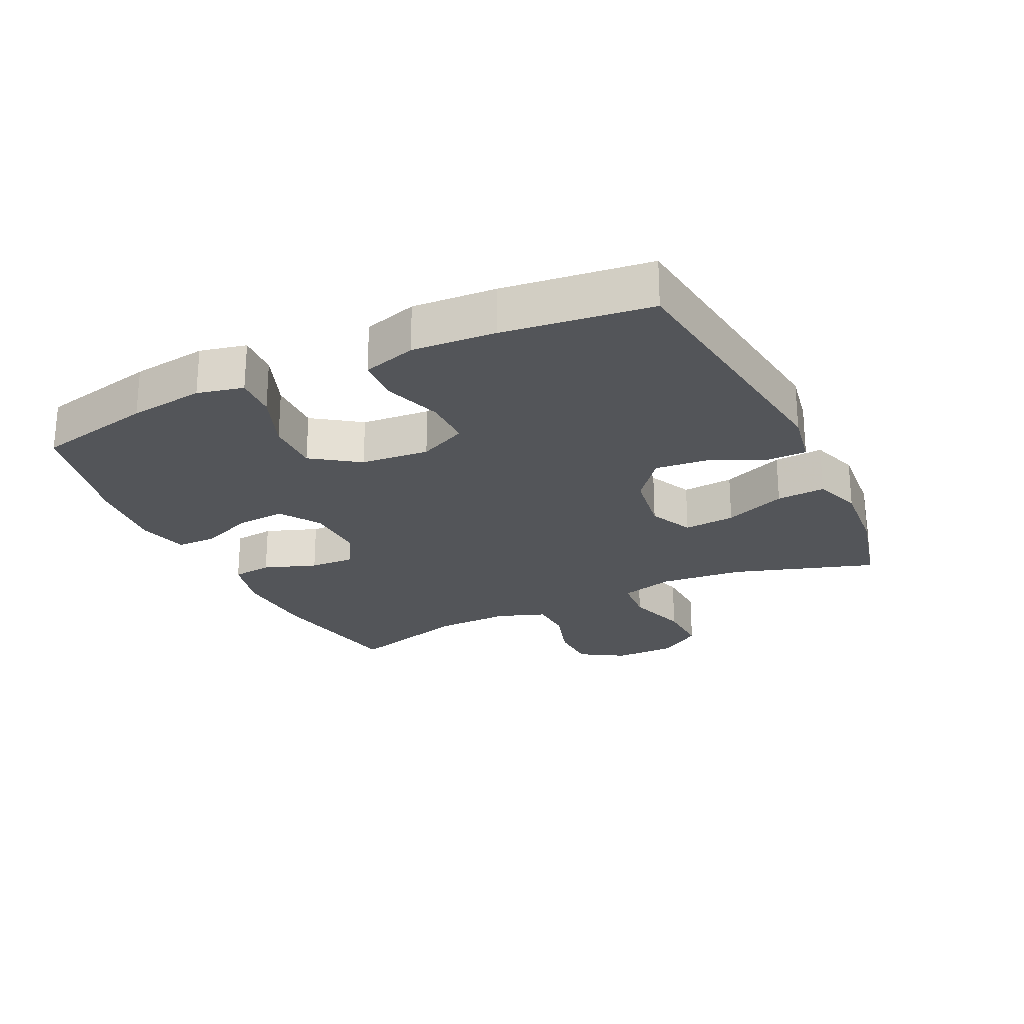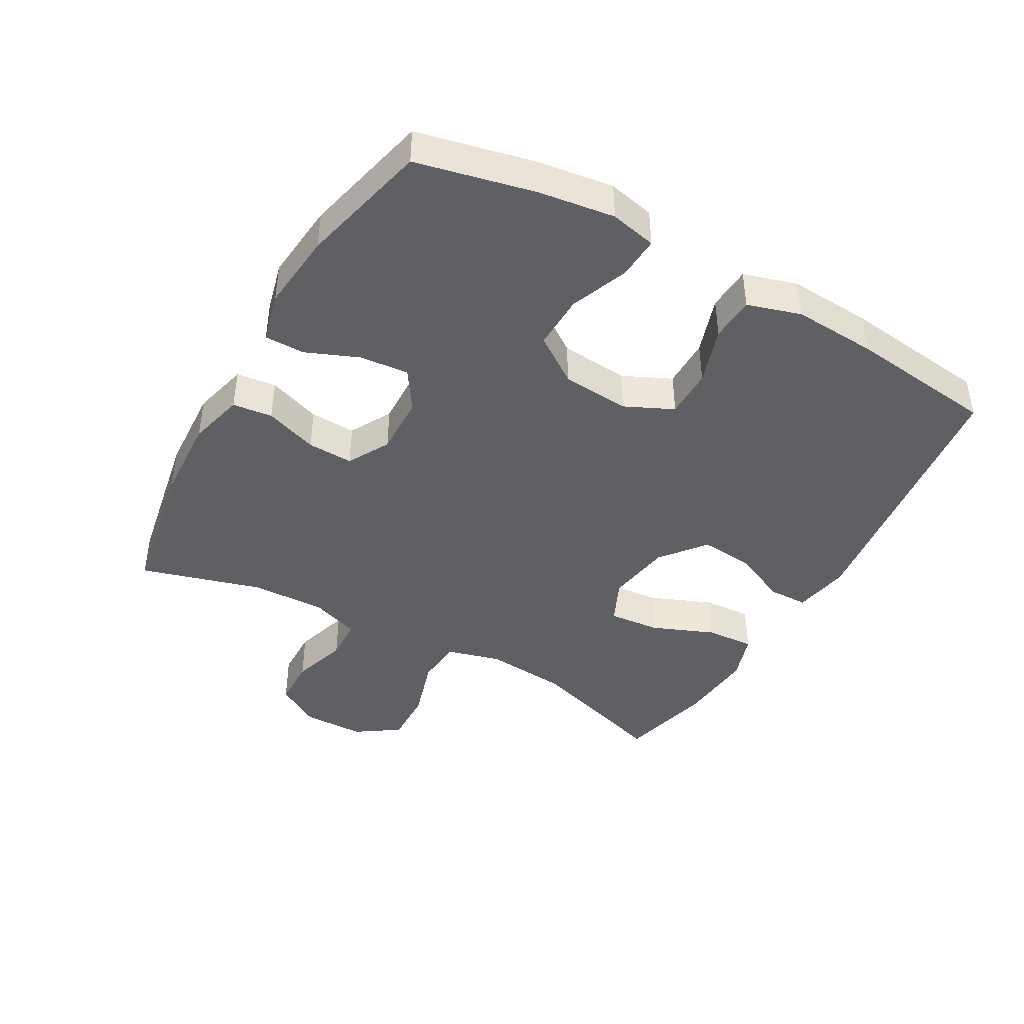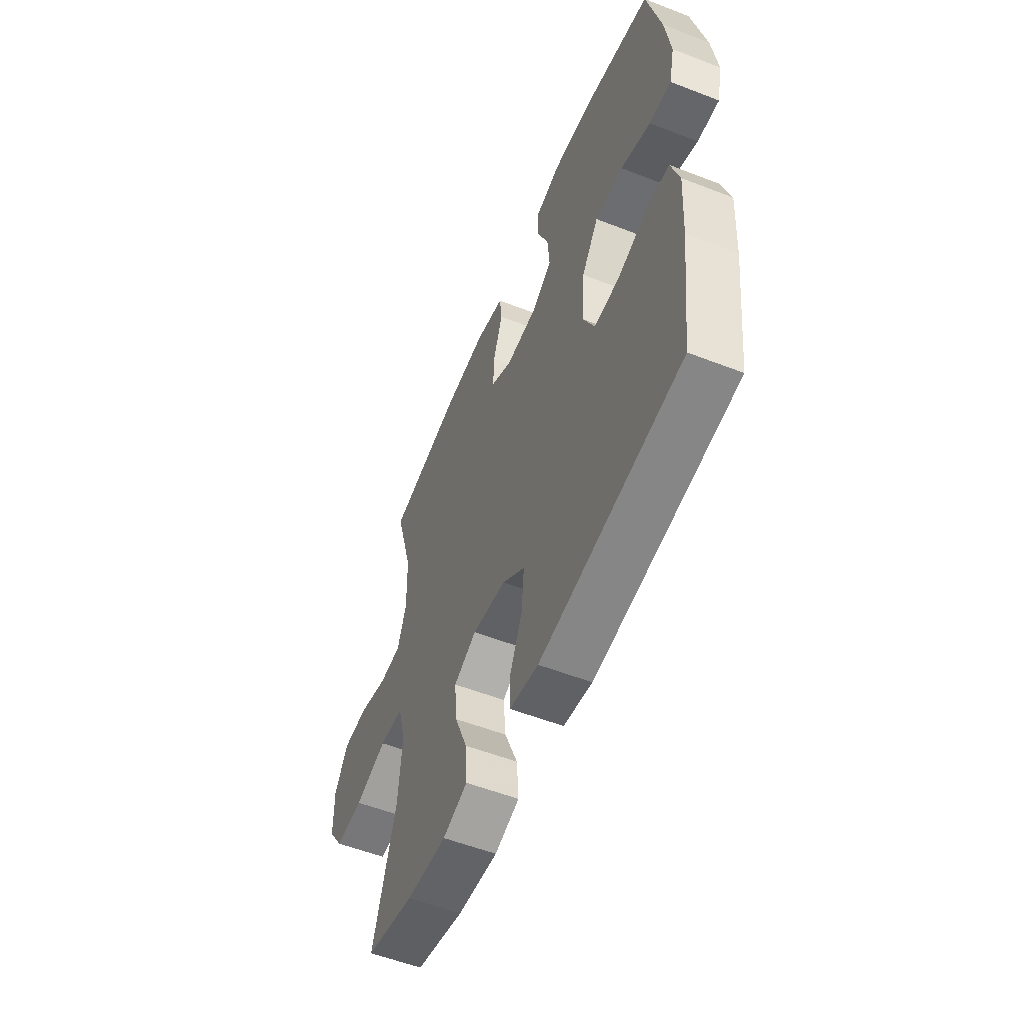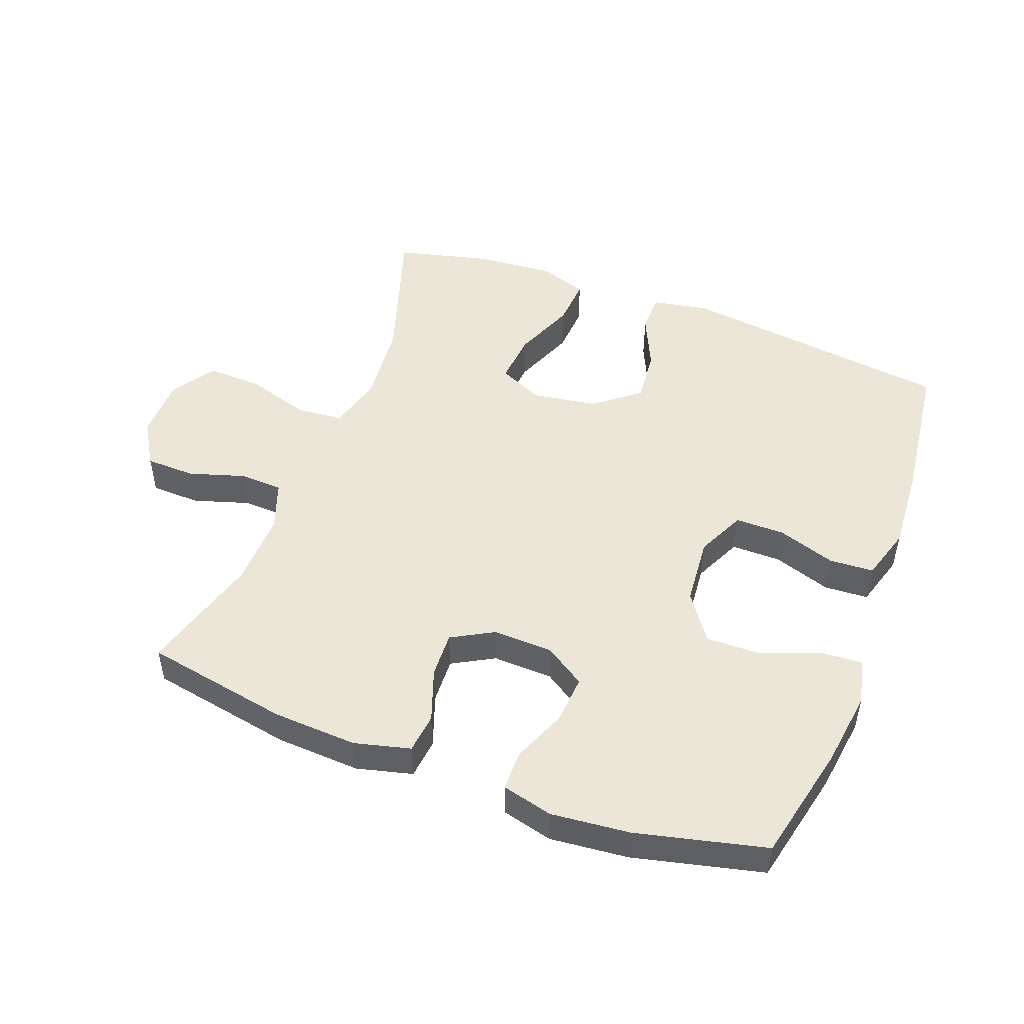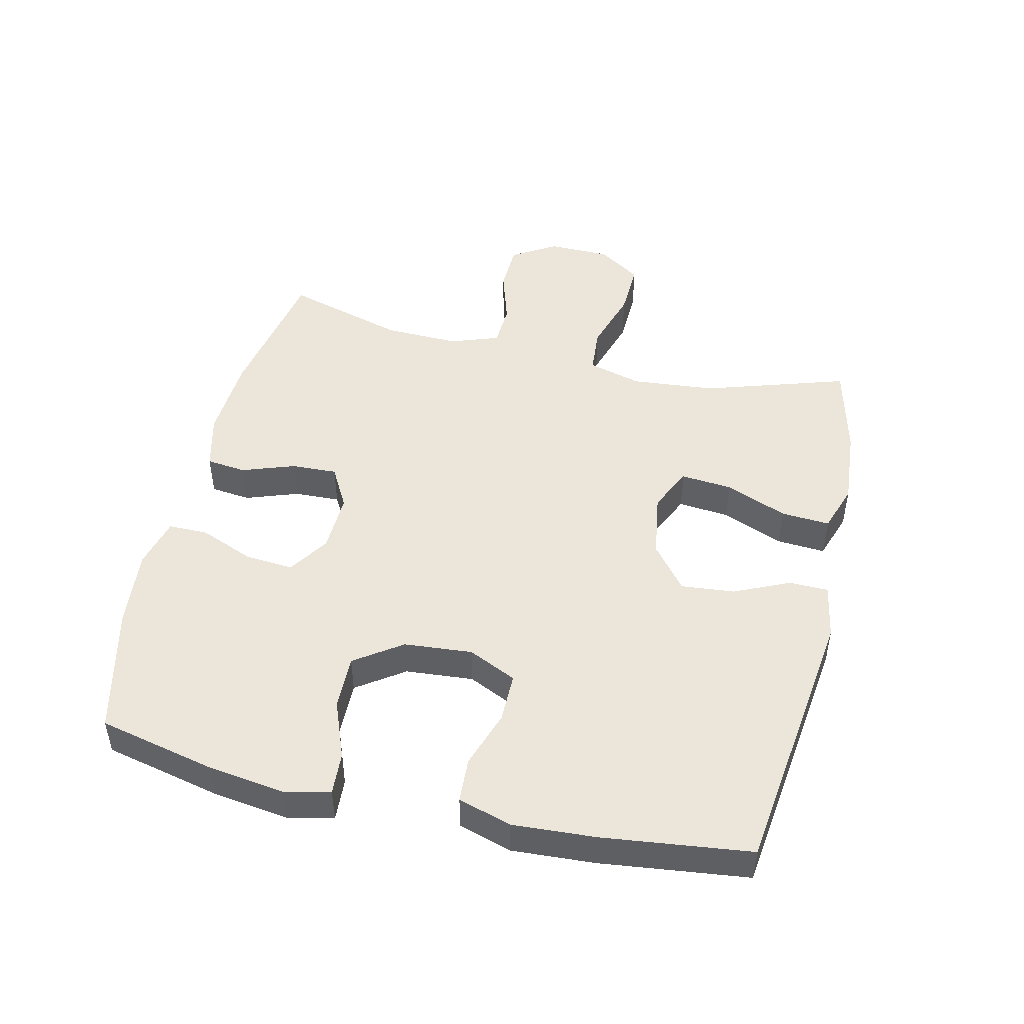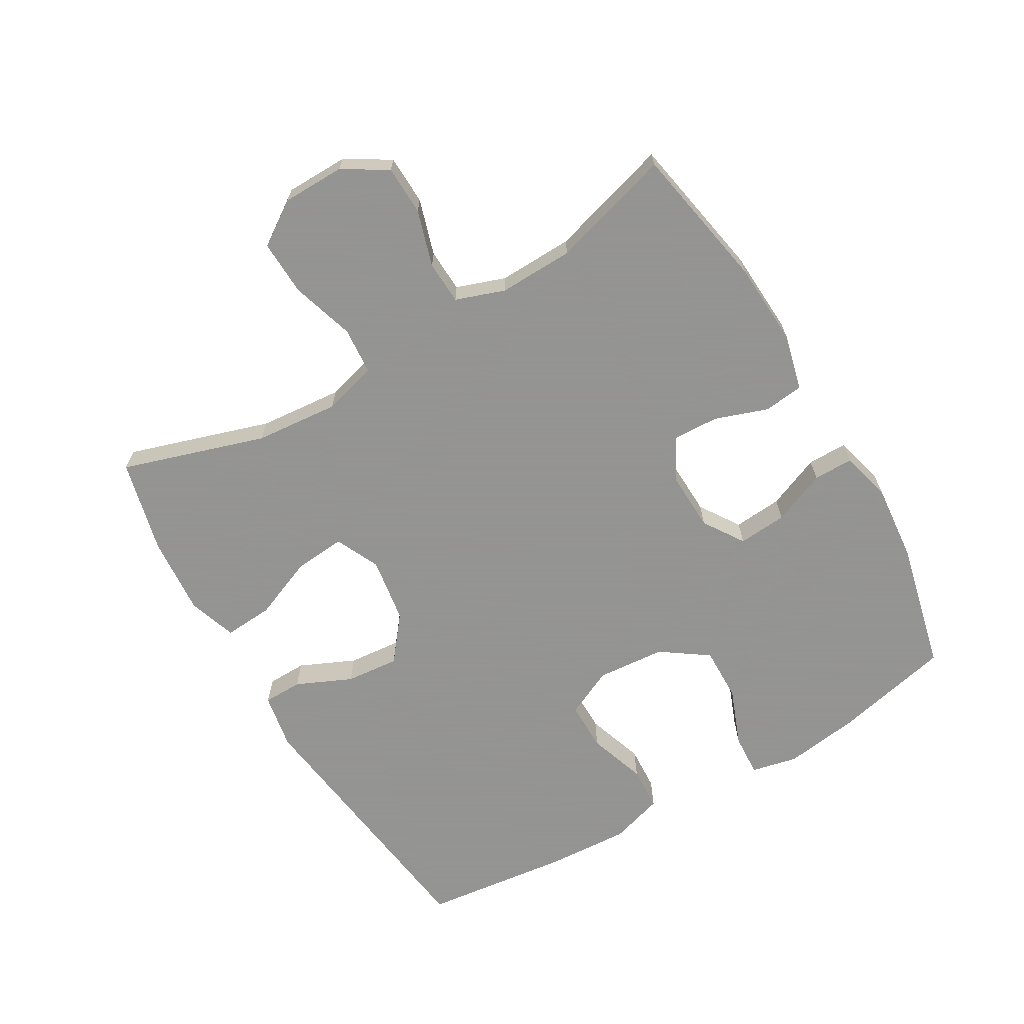
<metadata>
{"format":"obj","ext":"obj","renderer":"f3d","projection":"perspective","resolution":1024,"background":"white","views":[{"elev":-24.1,"azim":115.6,"up":"+Y"},{"elev":-42.6,"azim":60.6,"up":"+Y"},{"elev":-55.3,"azim":67.7,"up":"+Z"},{"elev":49.4,"azim":20.7,"up":"+Y"},{"elev":48.0,"azim":103.2,"up":"+Y"},{"elev":-66.9,"azim":-59.5,"up":"+Y"}]}
</metadata>
<code>
v -0.5 0.07 0.5
v -0.276 0.07 0.541
v -0.145 0.07 0.548
v -0.058 0.07 0.526
v -0.051 0.07 0.464
v -0.08 0.07 0.382
v -0.083 0.07 0.311
v -0.018 0.07 0.275
v 0.075 0.07 0.278
v 0.138 0.07 0.319
v 0.132 0.07 0.395
v 0.098 0.07 0.478
v 0.098 0.07 0.54
v 0.177 0.07 0.56
v 0.299 0.07 0.548
v 0.5 0.07 0.5
v 0.541 0.07 0.317
v 0.557 0.07 0.2
v 0.541 0.07 0.128
v 0.475 0.07 0.132
v 0.385 0.07 0.167
v 0.3 0.07 0.169
v 0.249 0.07 0.096
v 0.24 0.07 -0.01
v 0.275 0.07 -0.085
v 0.352 0.07 -0.085
v 0.442 0.07 -0.055
v 0.511 0.07 -0.059
v 0.536 0.07 -0.142
v 0.528 0.07 -0.271
v 0.5 0.07 -0.5
v 0.073 0.07 -0.554
v -0.014 0.07 -0.538
v -0.015 0.07 -0.477
v 0.024 0.07 -0.391
v 0.032 0.07 -0.308
v -0.037 0.07 -0.253
v -0.139 0.07 -0.237
v -0.208 0.07 -0.269
v -0.201 0.07 -0.349
v -0.162 0.07 -0.445
v -0.157 0.07 -0.521
v -0.232 0.07 -0.546
v -0.354 0.07 -0.536
v -0.5 0.07 -0.5
v -0.429 0.07 -0.278
v -0.417 0.07 -0.148
v -0.44 0.07 -0.064
v -0.513 0.07 -0.058
v -0.611 0.07 -0.088
v -0.697 0.07 -0.091
v -0.742 0.07 -0.024
v -0.743 0.07 0.073
v -0.701 0.07 0.142
v -0.624 0.07 0.144
v -0.537 0.07 0.117
v -0.47 0.07 0.12
v -0.443 0.07 0.196
v -0.446 0.07 0.312
v -0.5 0 0.5
v -0.276 0 0.541
v -0.145 0 0.548
v -0.058 0 0.526
v -0.051 0 0.464
v -0.08 0 0.382
v -0.083 0 0.311
v -0.018 0 0.275
v 0.075 0 0.278
v 0.138 0 0.319
v 0.132 0 0.395
v 0.098 0 0.478
v 0.098 0 0.54
v 0.177 0 0.56
v 0.299 0 0.548
v 0.5 0 0.5
v 0.541 0 0.317
v 0.557 0 0.2
v 0.541 0 0.128
v 0.475 0 0.132
v 0.385 0 0.167
v 0.3 0 0.169
v 0.249 0 0.096
v 0.24 0 -0.01
v 0.275 0 -0.085
v 0.352 0 -0.085
v 0.442 0 -0.055
v 0.511 0 -0.059
v 0.536 0 -0.142
v 0.528 0 -0.271
v 0.5 0 -0.5
v 0.073 0 -0.554
v -0.014 0 -0.538
v -0.015 0 -0.477
v 0.024 0 -0.391
v 0.032 0 -0.308
v -0.037 0 -0.253
v -0.139 0 -0.237
v -0.208 0 -0.269
v -0.201 0 -0.349
v -0.162 0 -0.445
v -0.157 0 -0.521
v -0.232 0 -0.546
v -0.354 0 -0.536
v -0.5 0 -0.5
v -0.429 0 -0.278
v -0.417 0 -0.148
v -0.44 0 -0.064
v -0.513 0 -0.058
v -0.611 0 -0.088
v -0.697 0 -0.091
v -0.742 0 -0.024
v -0.743 0 0.073
v -0.701 0 0.142
v -0.624 0 0.144
v -0.537 0 0.117
v -0.47 0 0.12
v -0.443 0 0.196
v -0.446 0 0.312
f 54 55 56
f 53 54 56
f 52 53 56
f 51 52 56
f 50 51 56
f 49 50 56
f 48 49 56 57
f 47 48 57 58
f 44 45 46
f 43 44 46
f 42 43 46
f 41 42 46
f 40 41 46
f 39 40 46 47
f 47 58 59
f 39 47 59
f 38 39 59
f 33 34 35
f 32 33 35
f 31 32 35
f 30 31 35
f 29 30 35
f 28 29 35
f 27 28 35
f 26 27 35
f 25 26 35 36
f 24 25 36 37
f 19 20 21
f 18 19 21
f 17 18 21
f 16 17 21
f 15 16 21
f 14 15 21
f 13 14 21
f 12 13 21
f 11 12 21
f 10 11 21 22
f 9 10 22 23
f 4 5 6
f 3 4 6
f 2 3 6
f 1 2 6
f 59 1 6
f 59 6 7
f 38 59 7 8
f 24 37 38
f 23 24 38
f 9 23 38
f 8 9 38
f 115 114 113
f 115 113 112
f 115 112 111
f 115 111 110
f 115 110 109
f 115 109 108
f 116 115 108 107
f 117 116 107 106
f 105 104 103
f 105 103 102
f 105 102 101
f 105 101 100
f 105 100 99
f 106 105 99 98
f 118 117 106
f 118 106 98
f 118 98 97
f 94 93 92
f 94 92 91
f 94 91 90
f 94 90 89
f 94 89 88
f 94 88 87
f 94 87 86
f 94 86 85
f 95 94 85 84
f 96 95 84 83
f 80 79 78
f 80 78 77
f 80 77 76
f 80 76 75
f 80 75 74
f 80 74 73
f 80 73 72
f 80 72 71
f 80 71 70
f 81 80 70 69
f 82 81 69 68
f 65 64 63
f 65 63 62
f 65 62 61
f 65 61 60
f 65 60 118
f 66 65 118
f 67 66 118 97
f 97 96 83
f 97 83 82
f 97 82 68
f 97 68 67
f 1 60 61 2
f 2 61 62 3
f 3 62 63 4
f 4 63 64 5
f 5 64 65 6
f 6 65 66 7
f 7 66 67 8
f 8 67 68 9
f 9 68 69 10
f 10 69 70 11
f 11 70 71 12
f 12 71 72 13
f 13 72 73 14
f 14 73 74 15
f 15 74 75 16
f 16 75 76 17
f 17 76 77 18
f 18 77 78 19
f 19 78 79 20
f 20 79 80 21
f 21 80 81 22
f 22 81 82 23
f 23 82 83 24
f 24 83 84 25
f 25 84 85 26
f 26 85 86 27
f 27 86 87 28
f 28 87 88 29
f 29 88 89 30
f 30 89 90 31
f 31 90 91 32
f 32 91 92 33
f 33 92 93 34
f 34 93 94 35
f 35 94 95 36
f 36 95 96 37
f 37 96 97 38
f 38 97 98 39
f 39 98 99 40
f 40 99 100 41
f 41 100 101 42
f 42 101 102 43
f 43 102 103 44
f 44 103 104 45
f 45 104 105 46
f 46 105 106 47
f 47 106 107 48
f 48 107 108 49
f 49 108 109 50
f 50 109 110 51
f 51 110 111 52
f 52 111 112 53
f 53 112 113 54
f 54 113 114 55
f 55 114 115 56
f 56 115 116 57
f 57 116 117 58
f 58 117 118 59
f 59 118 60 1

</code>
